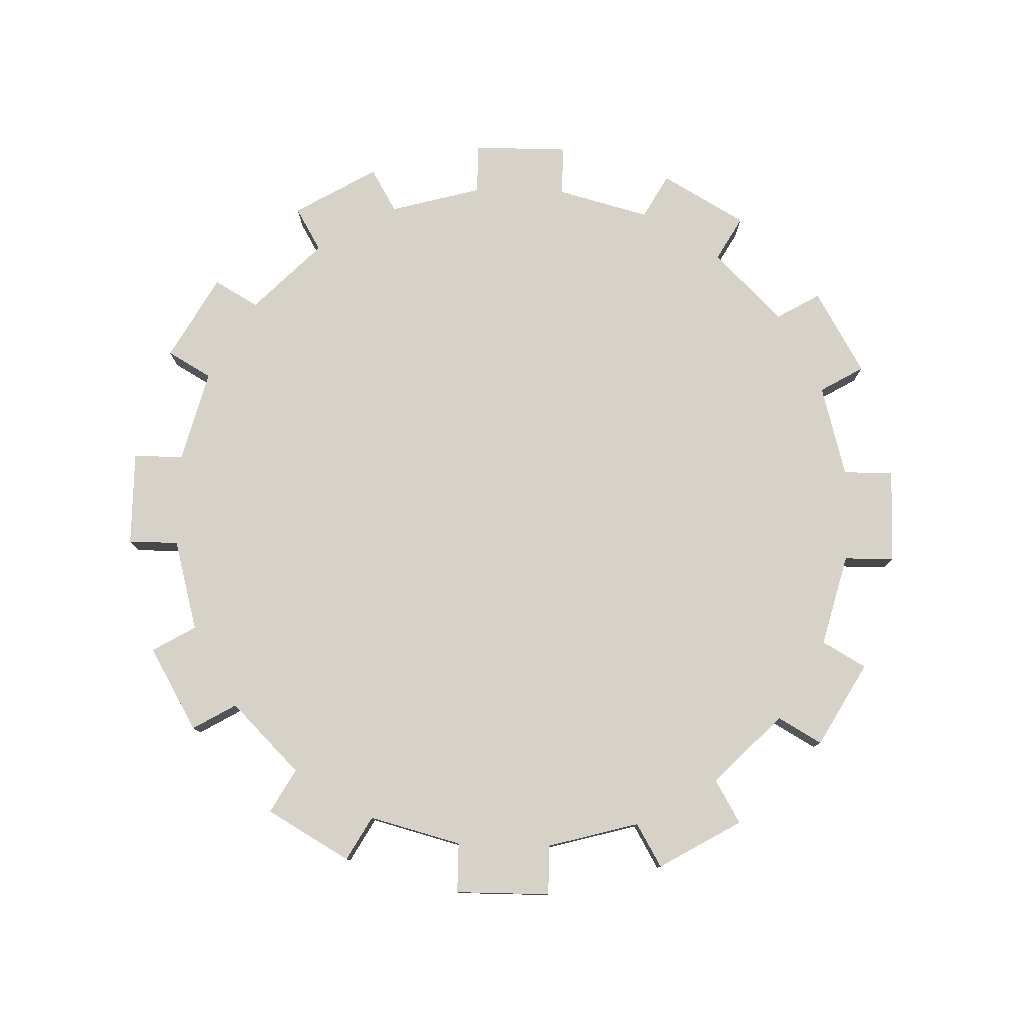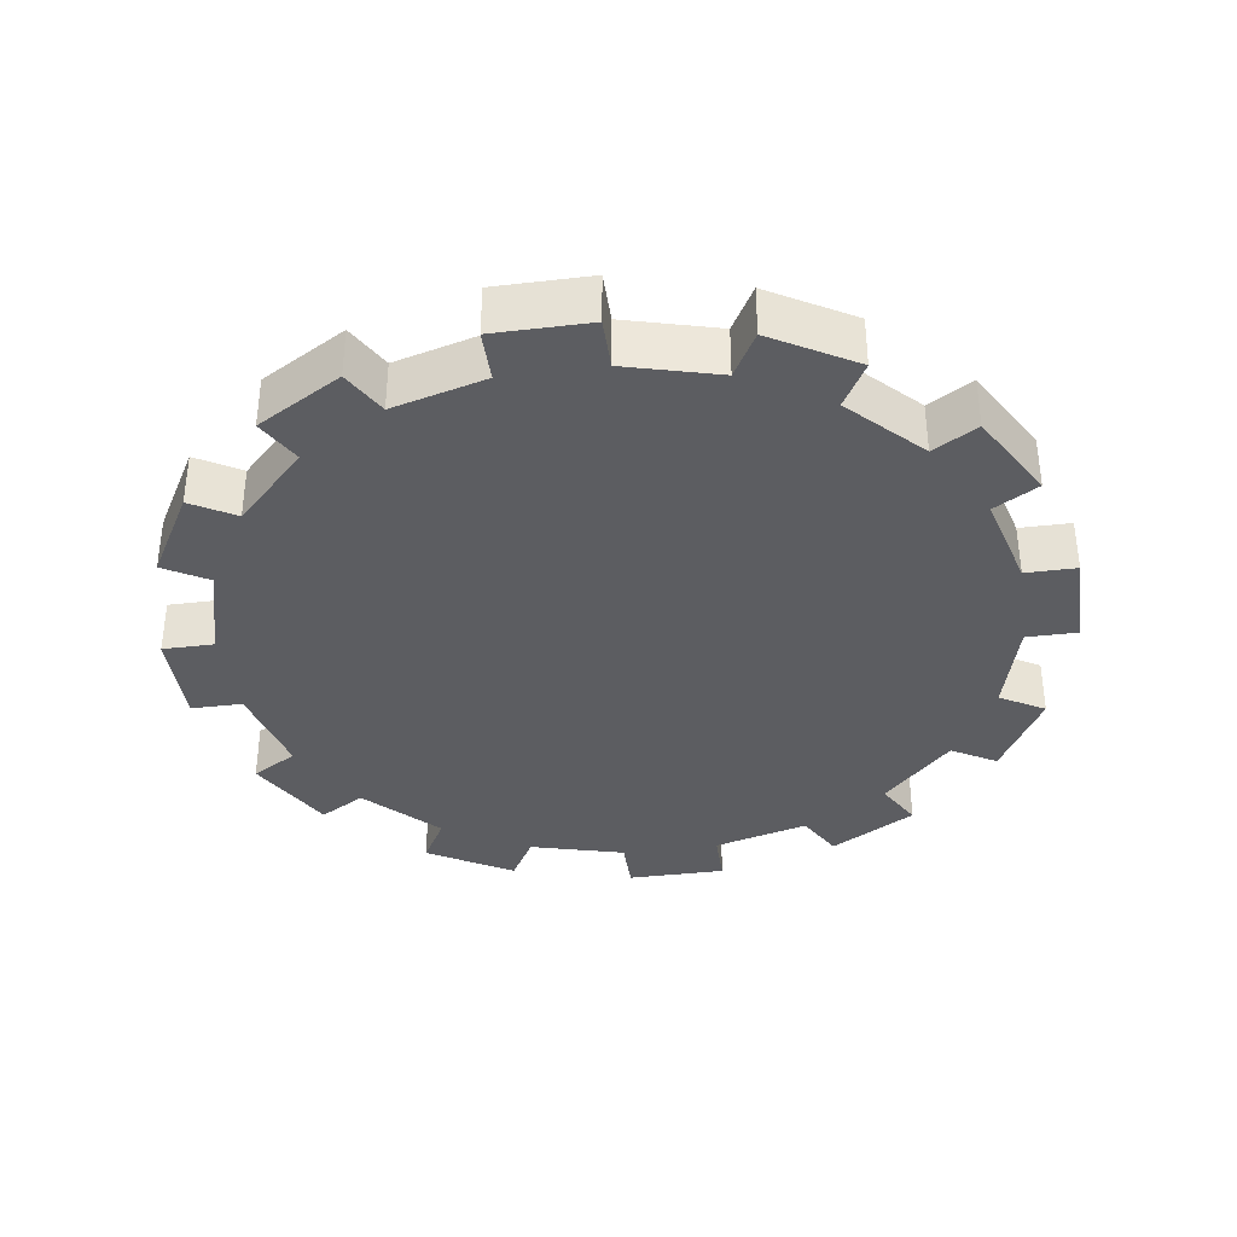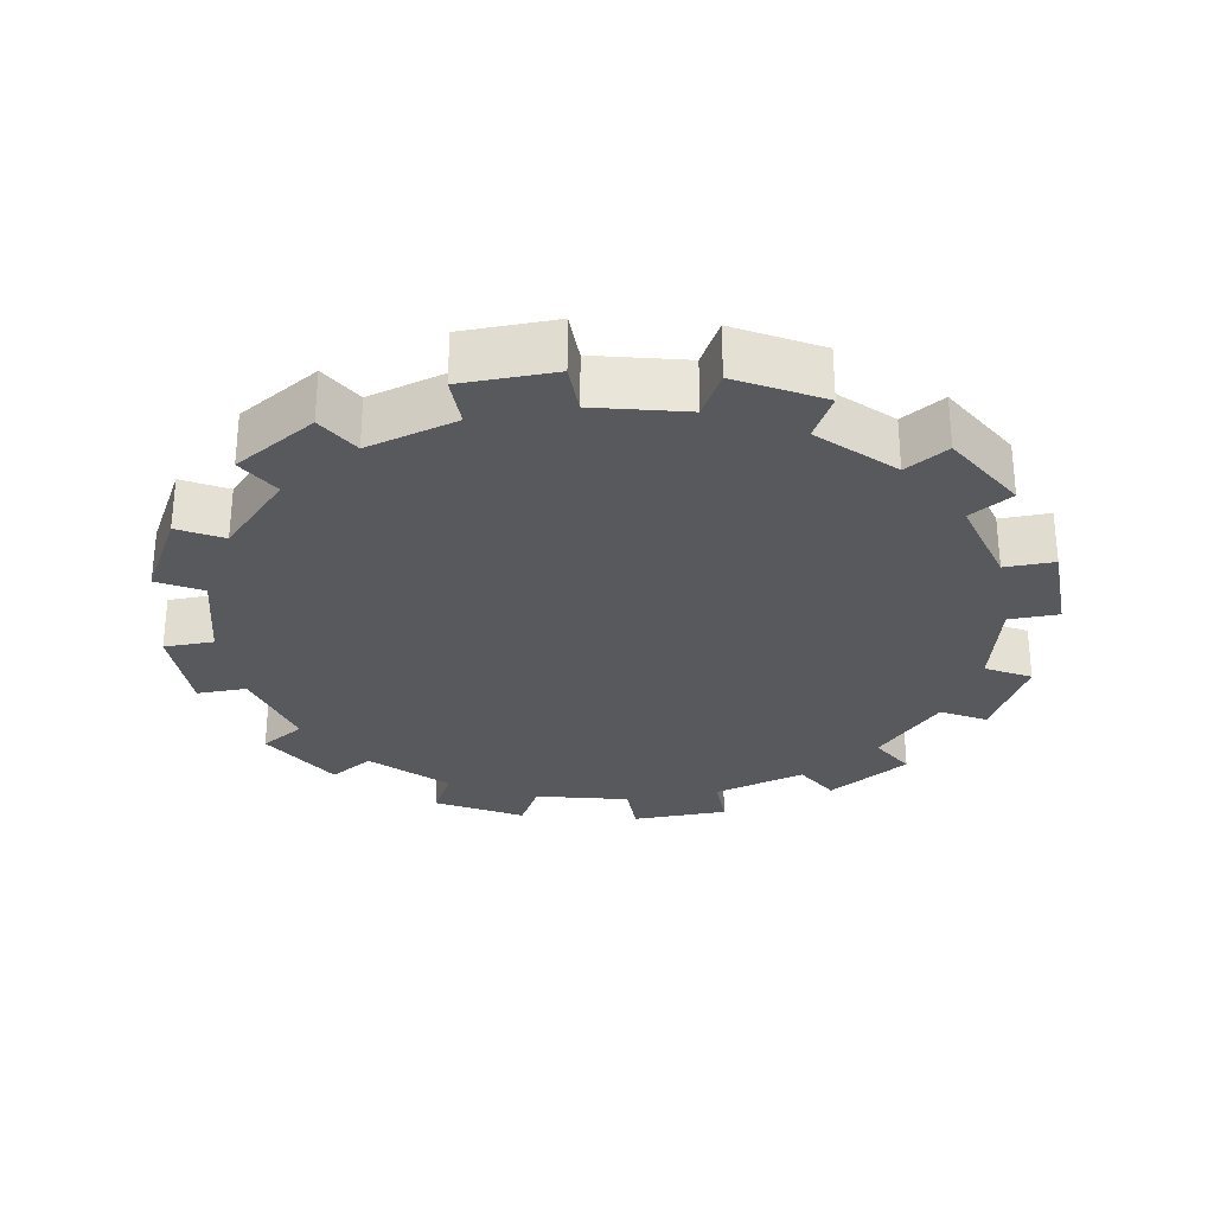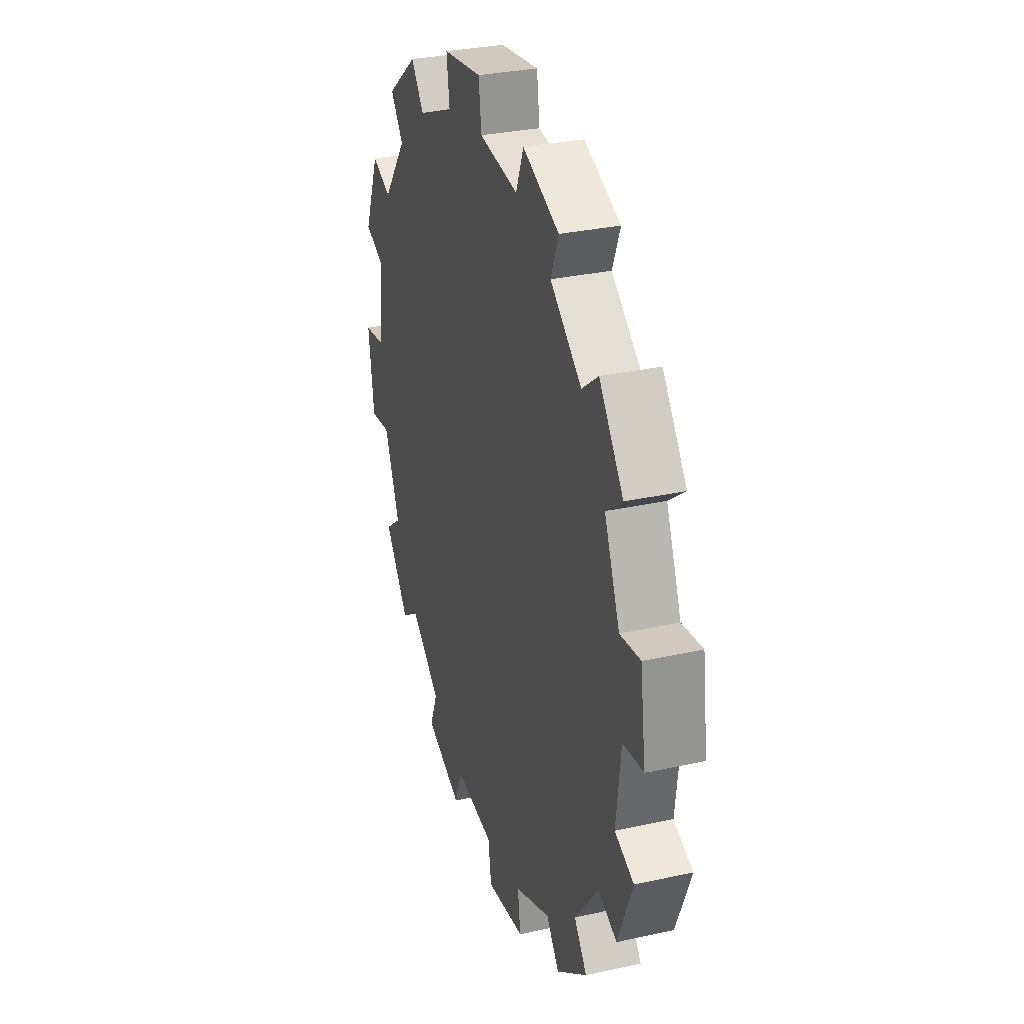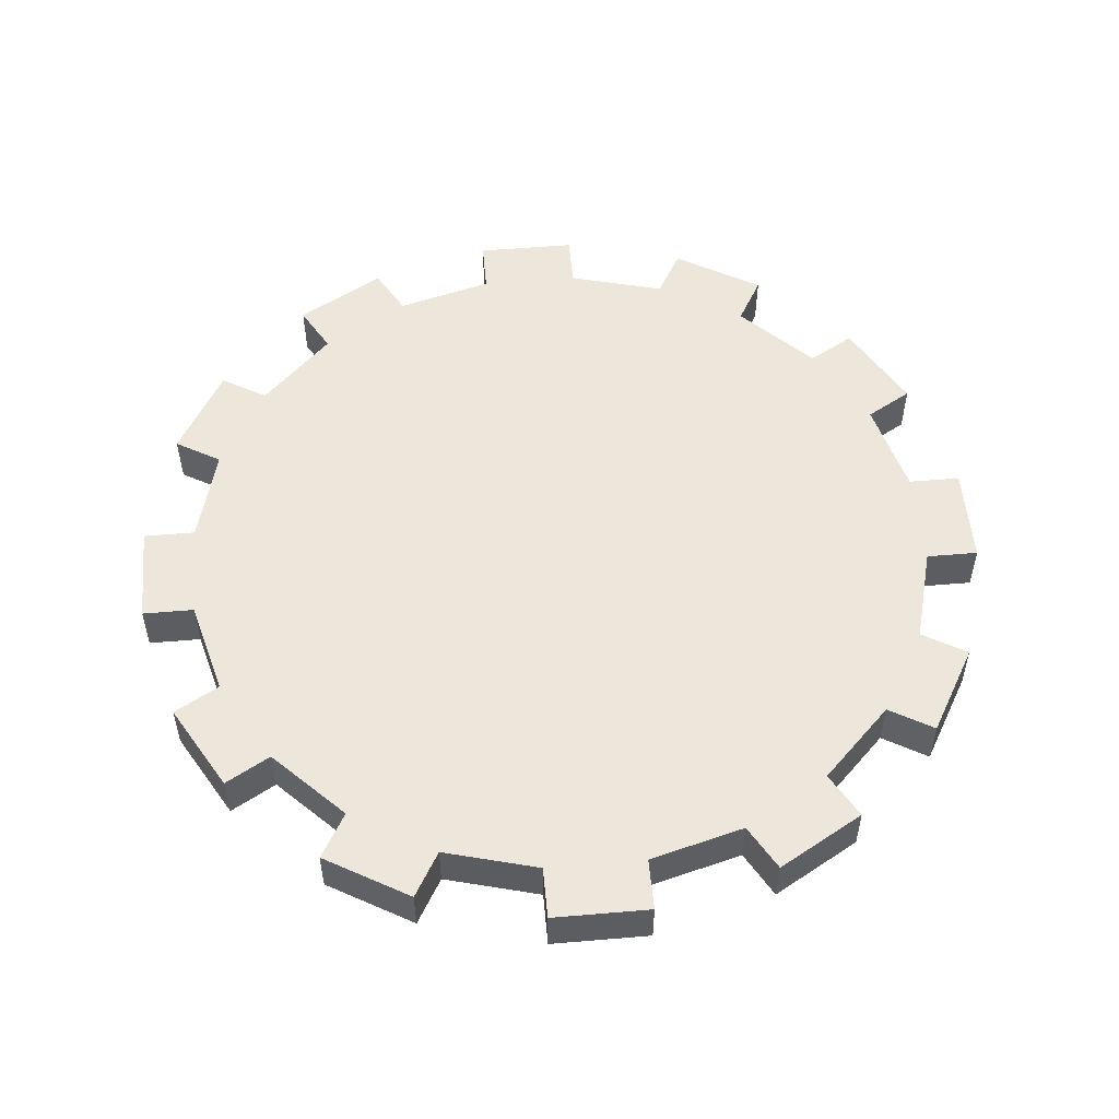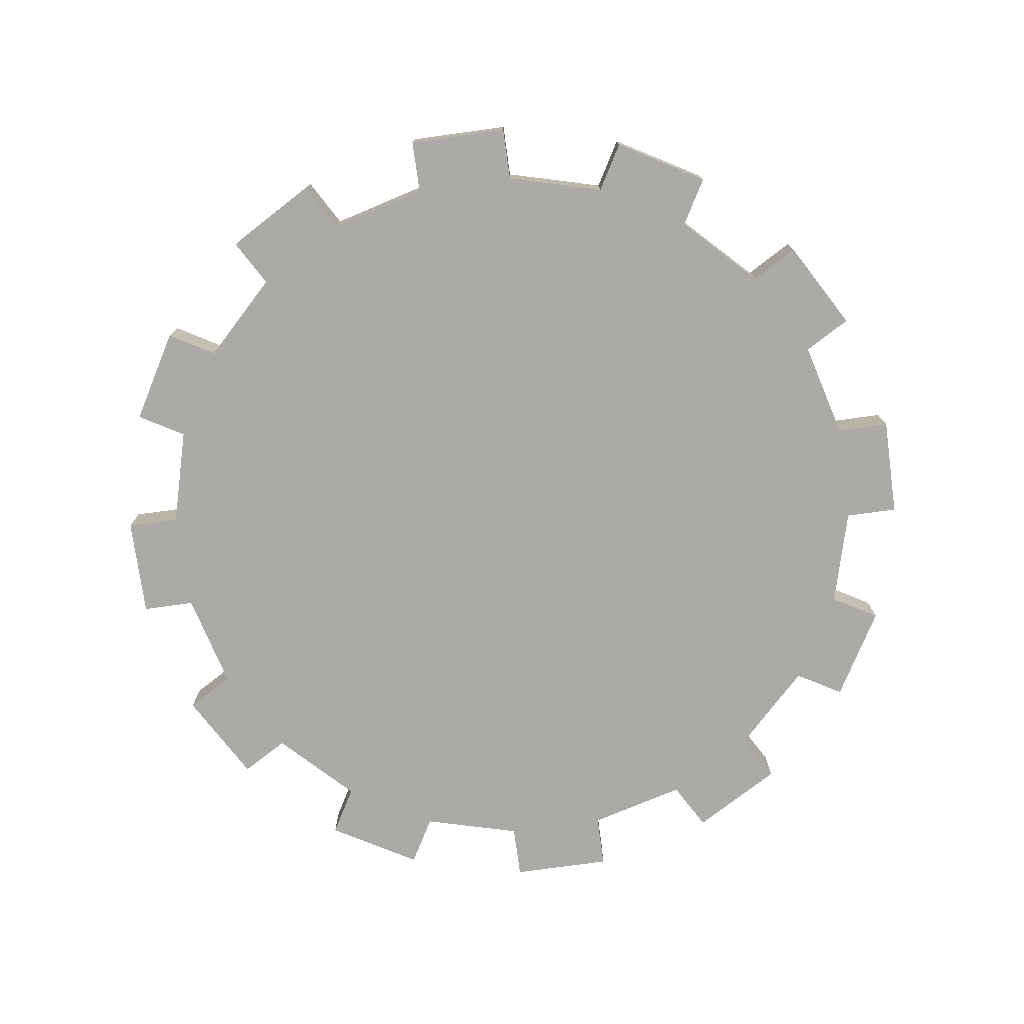
<metadata>
{"format":"obj","ext":"obj","renderer":"f3d","projection":"perspective","resolution":1024,"background":"white","views":[{"elev":78.6,"azim":23.2,"up":"+Y"},{"elev":-36.8,"azim":150.2,"up":"+Y"},{"elev":-29.6,"azim":92.7,"up":"+Y"},{"elev":31.1,"azim":72.5,"up":"+Z"},{"elev":53.3,"azim":-43.3,"up":"+Y"},{"elev":-76.0,"azim":149.7,"up":"+Y"}]}
</metadata>
<code>
o Croc
v 0.09554 0.00625 0.04032
v 0.09696 0.00625 0.05208
v 0.09696 -0 0.05208
v 0.09554 -0 0.04032
v 0.08403 0.00625 0.01984
v 0.09113 0.00625 0.02932
v 0.09113 -0 0.02932
v 0.08403 -0 0.01984
v 0.06381 0.00625 0.007866
v 0.07471 0.00625 0.01252
v 0.07471 -0 0.01252
v 0.06381 -0 0.007866
v 0.04032 0.00625 0.007601
v 0.05208 0.00625 0.006187
v 0.05208 -0 0.006187
v 0.04032 -0 0.007601
v 0.01984 0.00625 0.01912
v 0.02932 0.00625 0.01201
v 0.02932 -0 0.01201
v 0.01984 -0 0.01912
v 0.007866 0.00625 0.03933
v 0.01252 0.00625 0.02844
v 0.01252 -0 0.02844
v 0.007866 -0 0.03933
v 0.007601 0.00625 0.06283
v 0.006187 0.00625 0.05106
v 0.006187 -0 0.05106
v 0.007601 -0 0.06283
v 0.01912 0.00625 0.0833
v 0.01201 0.00625 0.07382
v 0.01201 -0 0.07382
v 0.01912 -0 0.0833
v 0.03933 0.00625 0.09528
v 0.02844 0.00625 0.09062
v 0.02844 -0 0.09062
v 0.03933 -0 0.09528
v 0.06283 0.00625 0.09554
v 0.05106 0.00625 0.09696
v 0.05106 -0 0.09696
v 0.06283 -0 0.09554
v 0.0833 0.00625 0.08403
v 0.07382 0.00625 0.09113
v 0.07382 -0 0.09113
v 0.0833 -0 0.08403
v 0.09528 0.00625 0.06381
v 0.09062 0.00625 0.07471
v 0.09062 -0 0.07471
v 0.09528 -0 0.06381
v 0.1013 0.00625 0.03799
v 0.09693 0.00625 0.027
v 0.06515 0.00625 0.1013
v 0.07615 0.00625 0.09693
v 0.001679 0.00625 0.03845
v 0 0.00625 0.05018
v 0.1015 0.00625 0.0647
v 0.1031 0.00625 0.05297
v 0.01526 0.00625 0.08822
v 0.02458 0.00625 0.09554
v 0.03845 0.00625 0.1015
v 0.05018 0.00625 0.1031
v 0.0018 0.00625 0.06515
v 0.006211 0.00625 0.07615
v 0.0647 0.00625 0.001679
v 0.05297 0.00625 0
v 0.03799 0.00625 0.0018
v 0.027 0.00625 0.006211
v 0.01493 0.00625 0.01526
v 0.007607 0.00625 0.02458
v 0.08822 0.00625 0.08789
v 0.09554 0.00625 0.07857
v 0.08789 0.00625 0.01493
v 0.07857 0.00625 0.007607
v 0.05297 0 0
v 0.0647 -0 0.001679
v 0.07857 -0 0.007607
v 0.08789 -0 0.01493
v 0.1031 -0 0.05297
v 0.1015 -0 0.0647
v 0.027 -0 0.006211
v 0.03799 -0 0.0018
v 0.007607 -0 0.02458
v 0.01493 -0 0.01526
v 0.09554 -0 0.07857
v 0.08822 -0 0.08789
v 0.02458 -0 0.09554
v 0.01526 -0 0.08822
v 0.09693 -0 0.027
v 0.1013 -0 0.03799
v 0.05018 -0 0.1031
v 0.03845 -0 0.1015
v 0.07615 -0 0.09693
v 0.06515 -0 0.1013
v 0 -0 0.05018
v 0.001679 -0 0.03845
v 0.006211 -0 0.07615
v 0.0018 -0 0.06515
f 1 2 4
f 5 6 8
f 9 10 12
f 13 14 16
f 17 18 20
f 21 22 24
f 25 26 28
f 29 30 32
f 33 34 36
f 37 38 40
f 41 42 44
f 45 46 48
f 1 49 50
f 37 51 42
f 21 53 54
f 46 1 6
f 55 56 2
f 1 46 45
f 57 58 29
f 29 34 33
f 59 60 33
f 33 38 30
f 30 37 25
f 25 61 30
f 63 64 14
f 9 14 26
f 65 66 13
f 13 18 14
f 67 68 17
f 17 22 14
f 25 42 41
f 26 41 9
f 69 70 46
f 41 46 5
f 10 5 72
f 12 36 23
f 73 74 15
f 8 7 47
f 11 75 8
f 32 31 24
f 3 77 78
f 79 80 16
f 81 82 20
f 23 20 12
f 12 19 15
f 43 40 36
f 44 36 12
f 44 47 84
f 35 85 32
f 87 88 4
f 47 4 48
f 89 90 36
f 39 36 40
f 40 43 92
f 35 32 24
f 47 12 11
f 93 94 24
f 27 24 28
f 28 31 96
f 74 63 12
f 64 73 14
f 73 64 74
f 80 65 16
f 66 79 18
f 79 66 80
f 82 67 20
f 68 81 22
f 81 68 82
f 94 53 24
f 54 93 26
f 93 54 94
f 96 61 28
f 62 95 30
f 95 62 96
f 86 57 32
f 58 85 34
f 85 58 86
f 90 59 36
f 60 89 38
f 89 60 90
f 92 51 40
f 52 91 42
f 91 52 92
f 84 69 44
f 70 83 46
f 83 70 84
f 78 55 48
f 56 77 2
f 77 56 78
f 1 4 49
f 50 87 6
f 87 50 88
f 76 71 8
f 72 75 10
f 75 72 76
f 2 3 4
f 6 7 8
f 10 11 12
f 14 15 16
f 18 19 20
f 22 23 24
f 26 27 28
f 30 31 32
f 34 35 36
f 38 39 40
f 42 43 44
f 46 47 48
f 6 1 50
f 51 52 42
f 26 21 54
f 5 46 6
f 45 55 2
f 2 1 45
f 58 34 29
f 30 29 33
f 60 38 33
f 38 37 30
f 37 42 25
f 61 62 30
f 9 63 14
f 14 21 26
f 66 18 13
f 18 17 14
f 68 22 17
f 22 21 14
f 26 25 41
f 41 10 9
f 41 69 46
f 10 41 5
f 5 71 72
f 36 24 23
f 74 12 15
f 7 4 47
f 75 76 8
f 31 28 24
f 48 3 78
f 19 79 16
f 23 81 20
f 20 19 12
f 19 16 15
f 44 43 36
f 47 44 12
f 47 83 84
f 85 86 32
f 7 87 4
f 4 3 48
f 39 89 36
f 43 91 92
f 36 35 24
f 8 47 11
f 27 93 24
f 31 95 96
f 63 9 12
f 73 15 14
f 64 63 74
f 65 13 16
f 79 19 18
f 66 65 80
f 67 17 20
f 81 23 22
f 68 67 82
f 53 21 24
f 93 27 26
f 54 53 94
f 61 25 28
f 95 31 30
f 62 61 96
f 57 29 32
f 85 35 34
f 58 57 86
f 59 33 36
f 89 39 38
f 60 59 90
f 51 37 40
f 91 43 42
f 52 51 92
f 69 41 44
f 83 47 46
f 70 69 84
f 55 45 48
f 77 3 2
f 56 55 78
f 4 88 49
f 87 7 6
f 50 49 88
f 71 5 8
f 75 11 10
f 72 71 76

</code>
